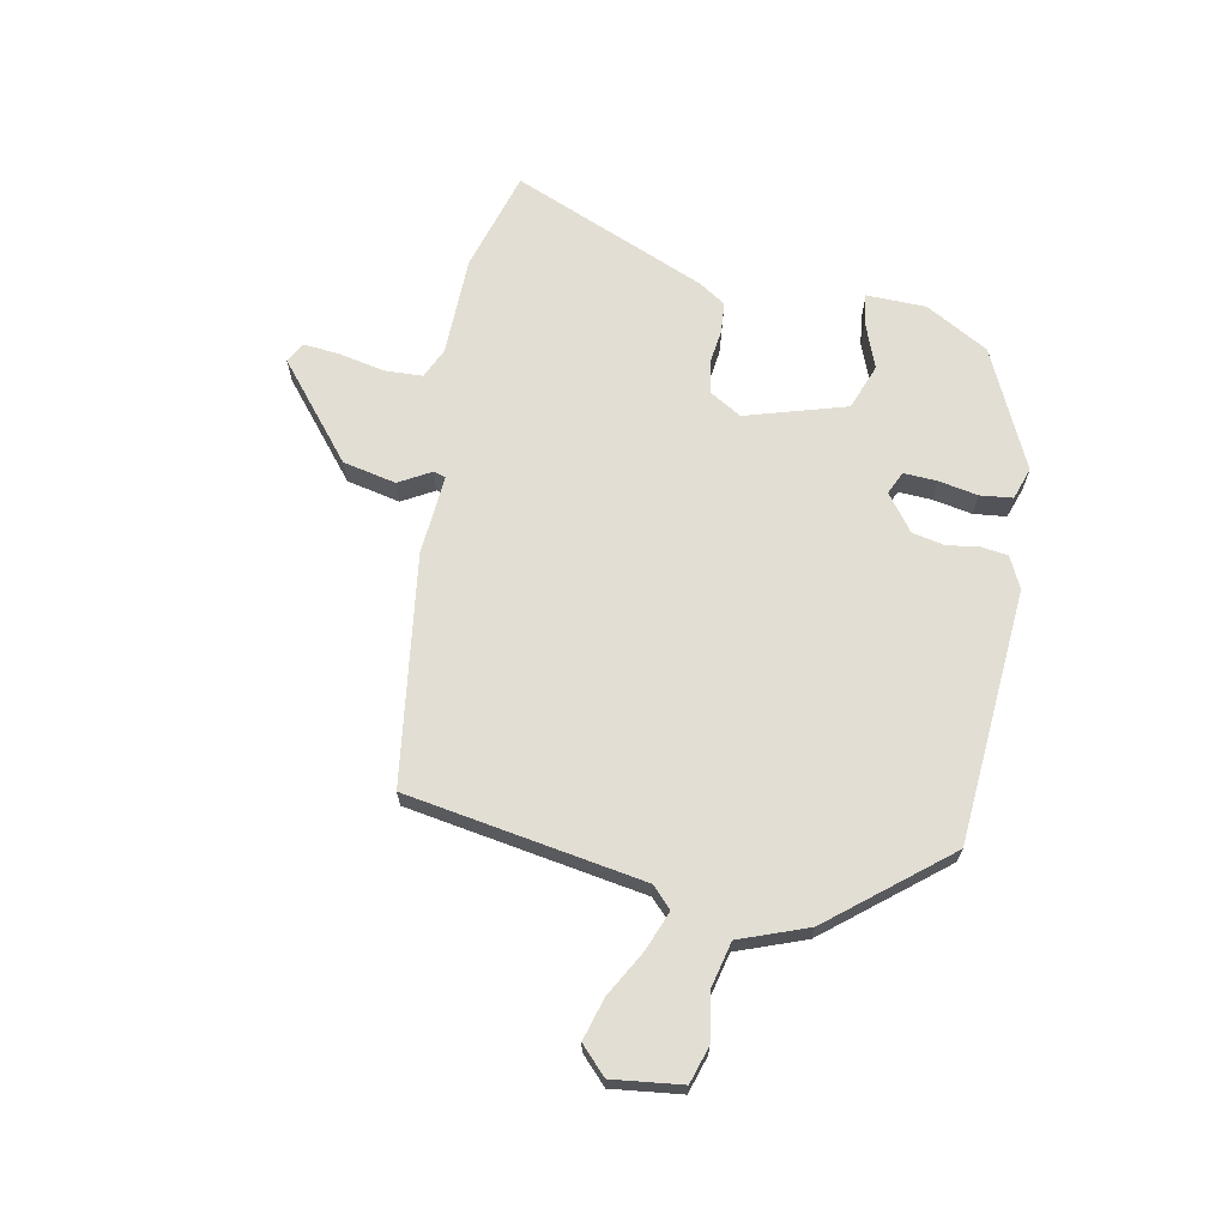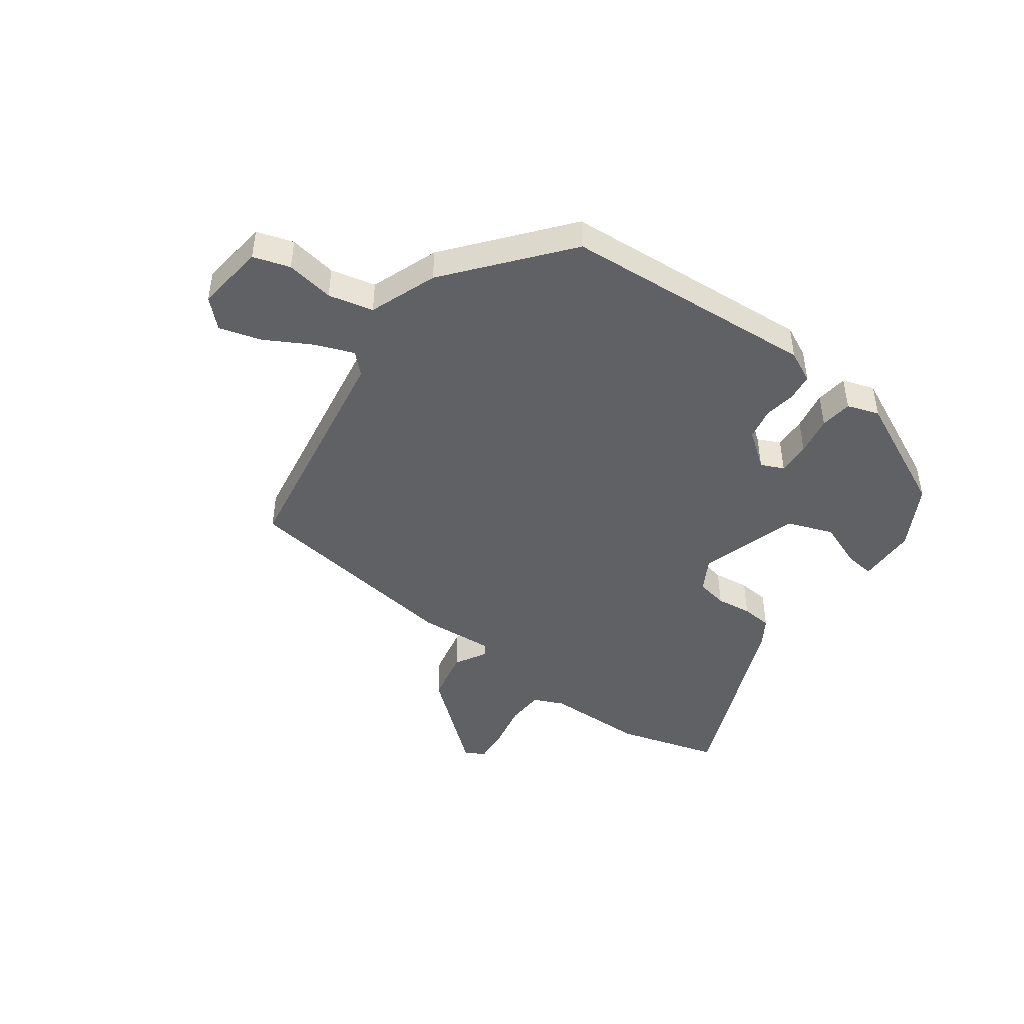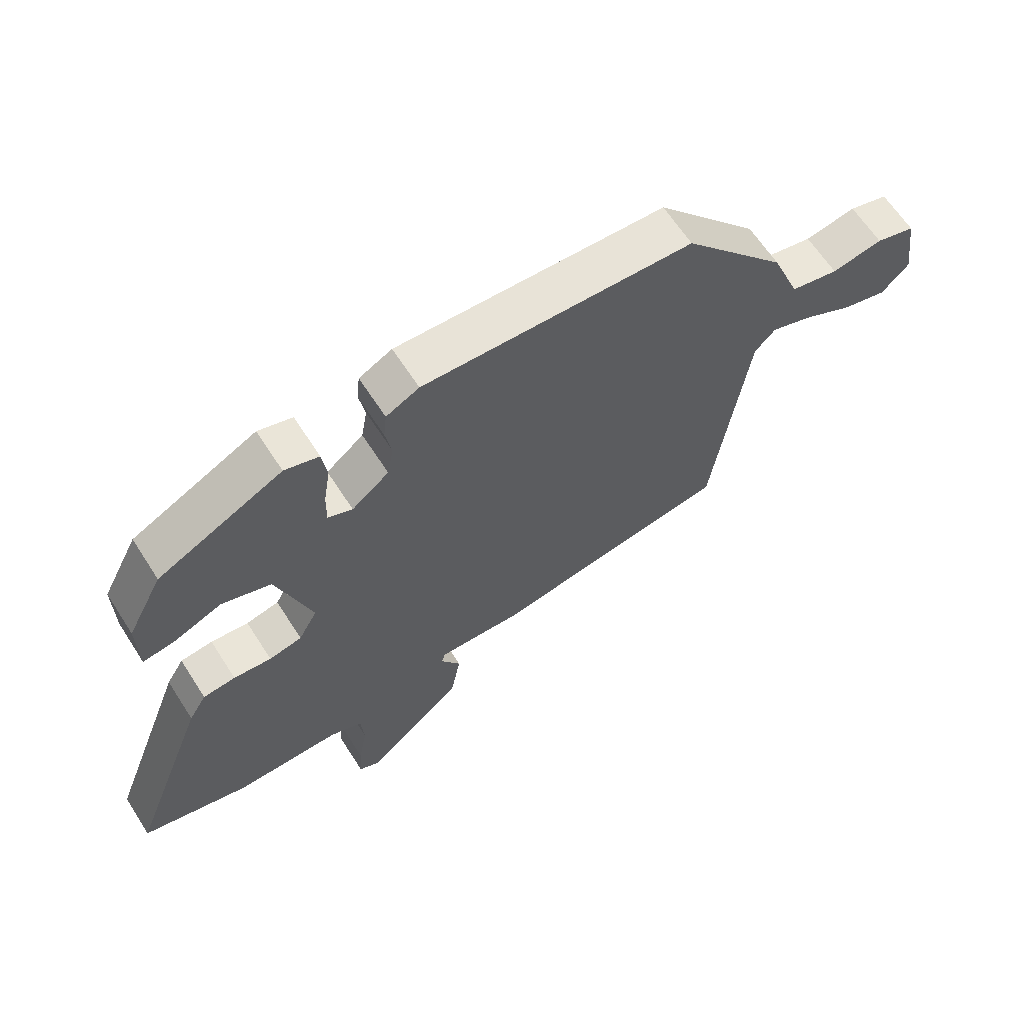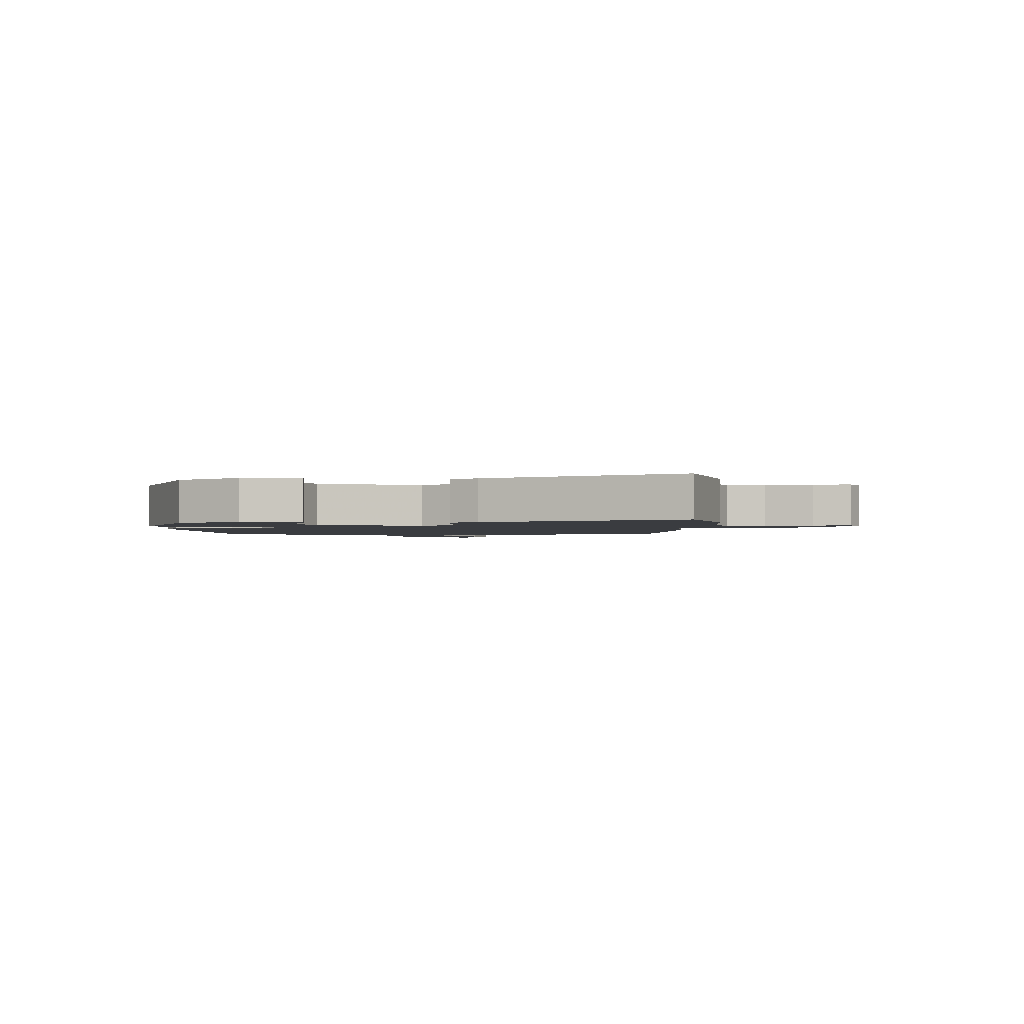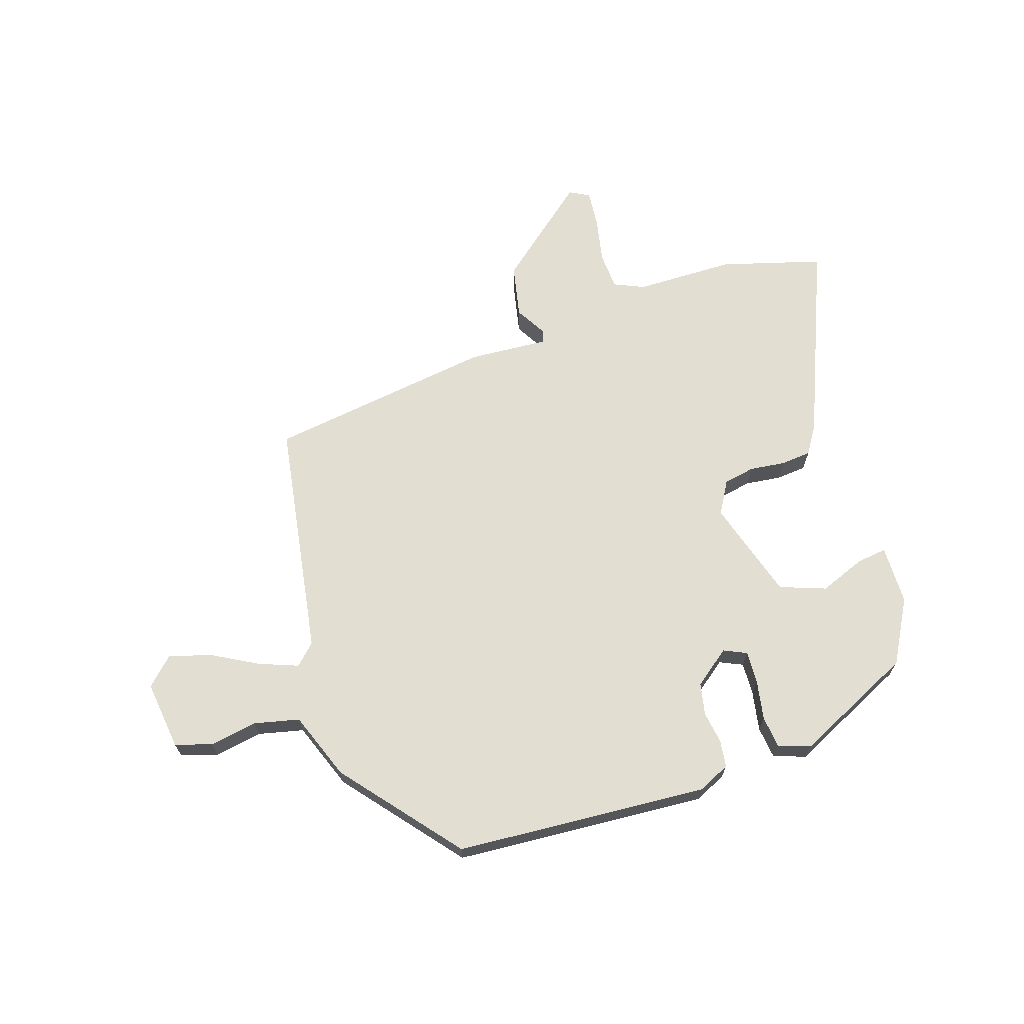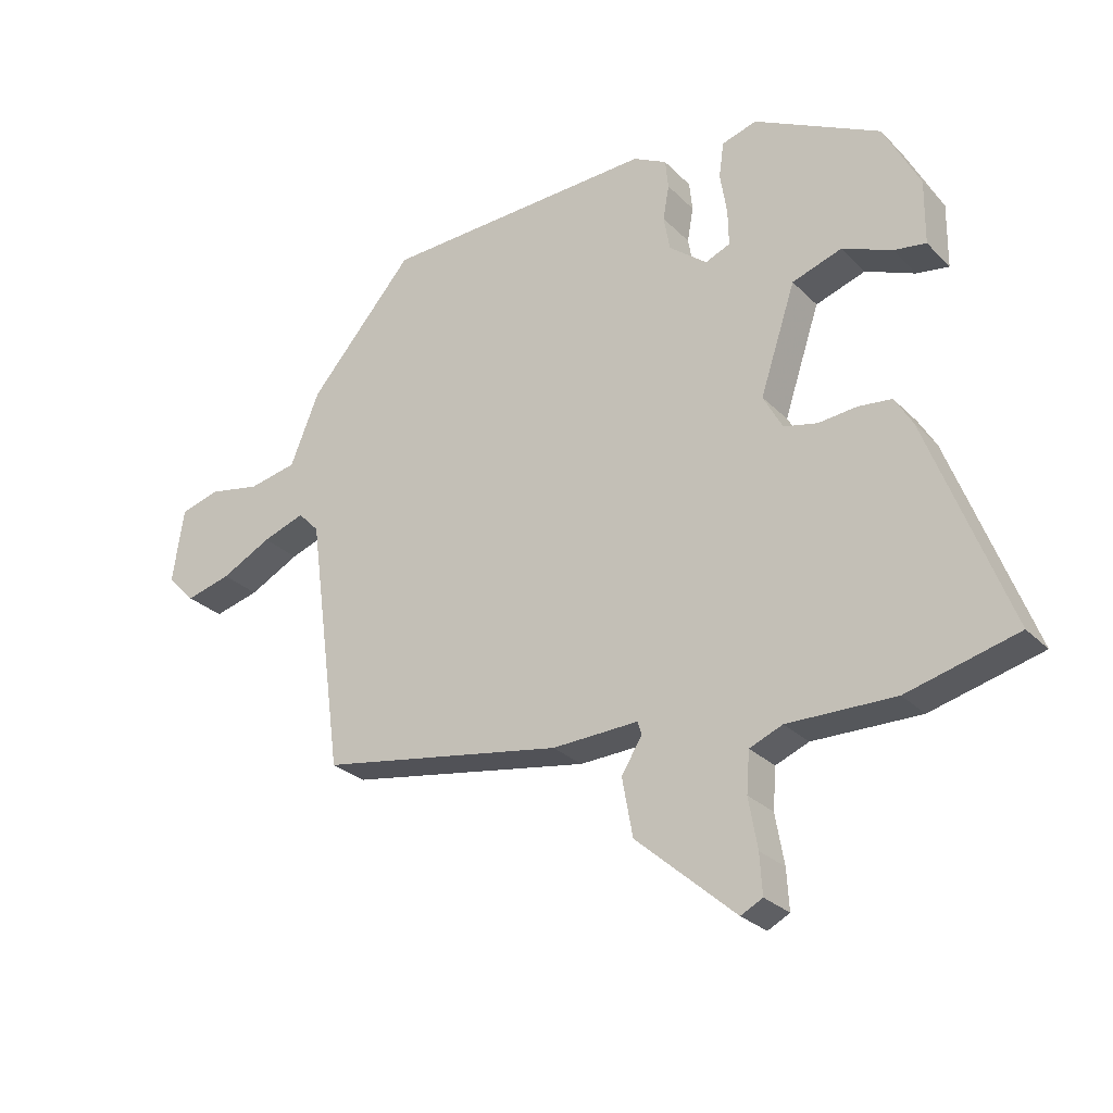
<metadata>
{"format":"obj","ext":"obj","renderer":"f3d","projection":"perspective","resolution":1024,"background":"white","views":[{"elev":67.2,"azim":-77.2,"up":"+Y"},{"elev":-45.5,"azim":-34.5,"up":"+Y"},{"elev":63.9,"azim":147.3,"up":"+Z"},{"elev":-1.8,"azim":94.1,"up":"+Y"},{"elev":67.7,"azim":-16.6,"up":"+Y"},{"elev":-27.3,"azim":34.1,"up":"+Z"}]}
</metadata>
<code>
v -0.381 0.07 0.464
v 0.06 0.07 0.483
v 0.114 0.07 0.455
v 0.119 0.07 0.408
v 0.109 0.07 0.353
v 0.119 0.07 0.297
v 0.18 0.07 0.248
v 0.22 0.07 0.265
v 0.219 0.07 0.322
v 0.208 0.07 0.391
v 0.216 0.07 0.447
v 0.272 0.07 0.464
v 0.475 0.07 0.361
v 0.533 0.07 0.25
v 0.532 0.07 0.147
v 0.48 0.07 0.155
v 0.401 0.07 0.188
v 0.321 0.07 0.161
v 0.264 0.07 -0.011
v 0.295 0.07 -0.068
v 0.349 0.07 -0.08
v 0.411 0.07 -0.074
v 0.464 0.07 -0.08
v 0.493 0.07 -0.128
v 0.623 0.07 -0.468
v 0.446 0.07 -0.514
v 0.274 0.07 -0.512
v 0.221 0.07 -0.534
v 0.216 0.07 -0.599
v 0.23 0.07 -0.679
v 0.234 0.07 -0.743
v 0.199 0.07 -0.761
v 0.039 0.07 -0.621
v 0.022 0.07 -0.528
v 0.055 0.07 -0.474
v 0.049 0.07 -0.453
v -0.09 0.07 -0.459
v -0.483 0.07 -0.393
v -0.539 0.07 0.019
v -0.573 0.07 0.054
v -0.641 0.07 0.03
v -0.722 0.07 -0.012
v -0.795 0.07 -0.031
v -0.84 0.07 0.015
v -0.822 0.07 0.135
v -0.758 0.07 0.153
v -0.675 0.07 0.137
v -0.597 0.07 0.153
v -0.55 0.07 0.269
v -0.381 0 0.464
v 0.06 0 0.483
v 0.114 0 0.455
v 0.119 0 0.408
v 0.109 0 0.353
v 0.119 0 0.297
v 0.18 0 0.248
v 0.22 0 0.265
v 0.219 0 0.322
v 0.208 0 0.391
v 0.216 0 0.447
v 0.272 0 0.464
v 0.475 0 0.361
v 0.533 0 0.25
v 0.532 0 0.147
v 0.48 0 0.155
v 0.401 0 0.188
v 0.321 0 0.161
v 0.264 0 -0.011
v 0.295 0 -0.068
v 0.349 0 -0.08
v 0.411 0 -0.074
v 0.464 0 -0.08
v 0.493 0 -0.128
v 0.623 0 -0.468
v 0.446 0 -0.514
v 0.274 0 -0.512
v 0.221 0 -0.534
v 0.216 0 -0.599
v 0.23 0 -0.679
v 0.234 0 -0.743
v 0.199 0 -0.761
v 0.039 0 -0.621
v 0.022 0 -0.528
v 0.055 0 -0.474
v 0.049 0 -0.453
v -0.09 0 -0.459
v -0.483 0 -0.393
v -0.539 0 0.019
v -0.573 0 0.054
v -0.641 0 0.03
v -0.722 0 -0.012
v -0.795 0 -0.031
v -0.84 0 0.015
v -0.822 0 0.135
v -0.758 0 0.153
v -0.675 0 0.137
v -0.597 0 0.153
v -0.55 0 0.269
f 48 49 1 2
f 44 45 46 47
f 44 47 48
f 41 42 43 44
f 40 41 44 48
f 39 40 48 2
f 36 37 38 39
f 32 33 34 35
f 32 35 36
f 29 30 31 32
f 28 29 32 36
f 27 28 36 39
f 21 22 23 24
f 20 21 24 25
f 14 15 16 17
f 14 17 18
f 13 14 18
f 12 13 18
f 9 10 11 12
f 8 9 12 18
f 7 8 18 19
f 2 3 4 5
f 2 5 6
f 39 2 6
f 20 25 26 27
f 19 20 27 39
f 6 7 19 39
f 51 50 98 97
f 96 95 94 93
f 97 96 93
f 93 92 91 90
f 97 93 90 89
f 51 97 89 88
f 88 87 86 85
f 84 83 82 81
f 85 84 81
f 81 80 79 78
f 85 81 78 77
f 88 85 77 76
f 73 72 71 70
f 74 73 70 69
f 66 65 64 63
f 67 66 63
f 67 63 62
f 67 62 61
f 61 60 59 58
f 67 61 58 57
f 68 67 57 56
f 54 53 52 51
f 55 54 51
f 55 51 88
f 76 75 74 69
f 88 76 69 68
f 88 68 56 55
f 1 50 51 2
f 2 51 52 3
f 3 52 53 4
f 4 53 54 5
f 5 54 55 6
f 6 55 56 7
f 7 56 57 8
f 8 57 58 9
f 9 58 59 10
f 10 59 60 11
f 11 60 61 12
f 12 61 62 13
f 13 62 63 14
f 14 63 64 15
f 15 64 65 16
f 16 65 66 17
f 17 66 67 18
f 18 67 68 19
f 19 68 69 20
f 20 69 70 21
f 21 70 71 22
f 22 71 72 23
f 23 72 73 24
f 24 73 74 25
f 25 74 75 26
f 26 75 76 27
f 27 76 77 28
f 28 77 78 29
f 29 78 79 30
f 30 79 80 31
f 31 80 81 32
f 32 81 82 33
f 33 82 83 34
f 34 83 84 35
f 35 84 85 36
f 36 85 86 37
f 37 86 87 38
f 38 87 88 39
f 39 88 89 40
f 40 89 90 41
f 41 90 91 42
f 42 91 92 43
f 43 92 93 44
f 44 93 94 45
f 45 94 95 46
f 46 95 96 47
f 47 96 97 48
f 48 97 98 49
f 49 98 50 1

</code>
